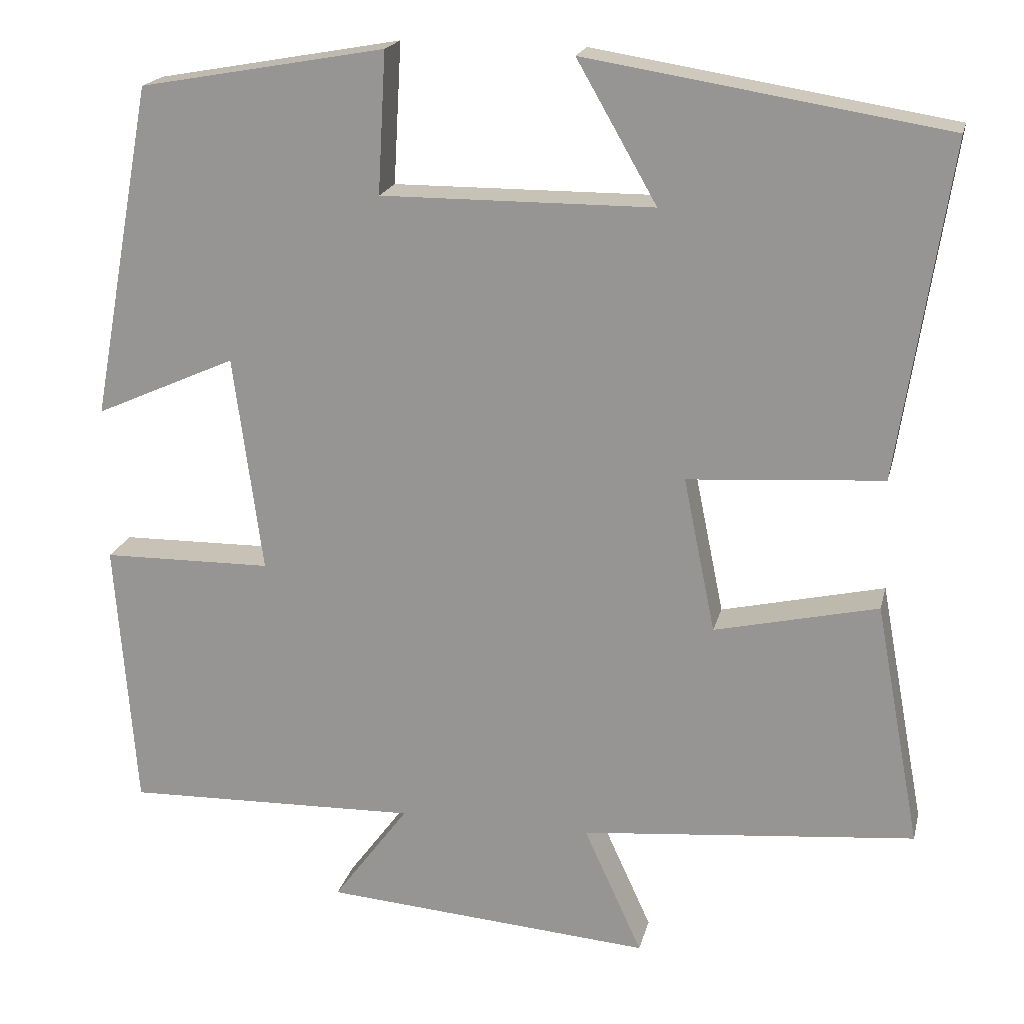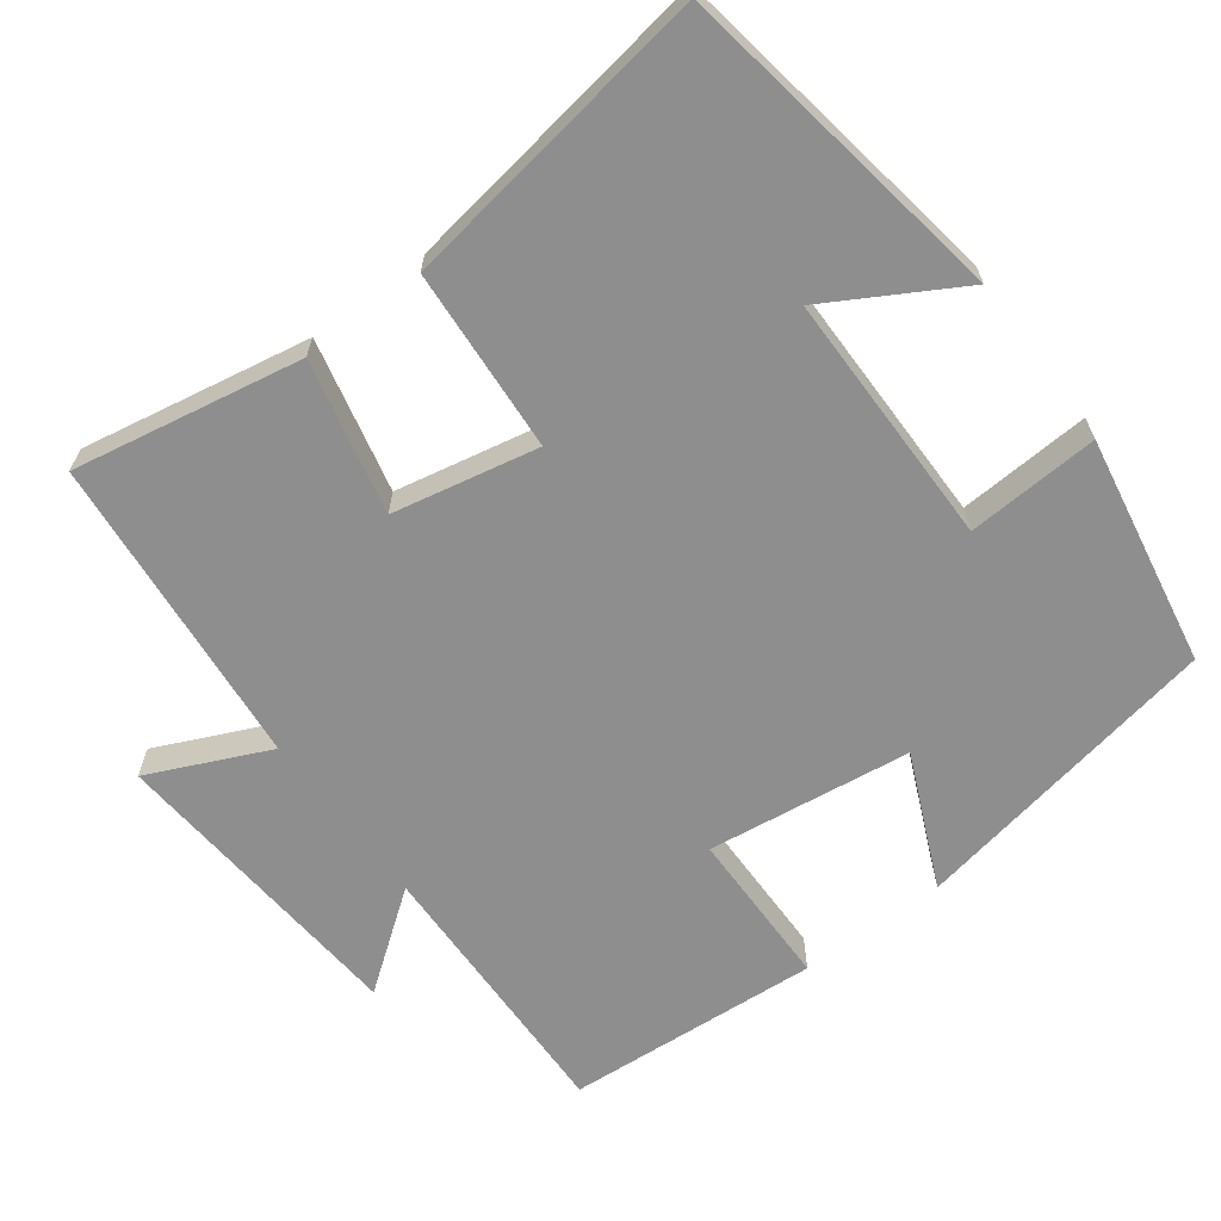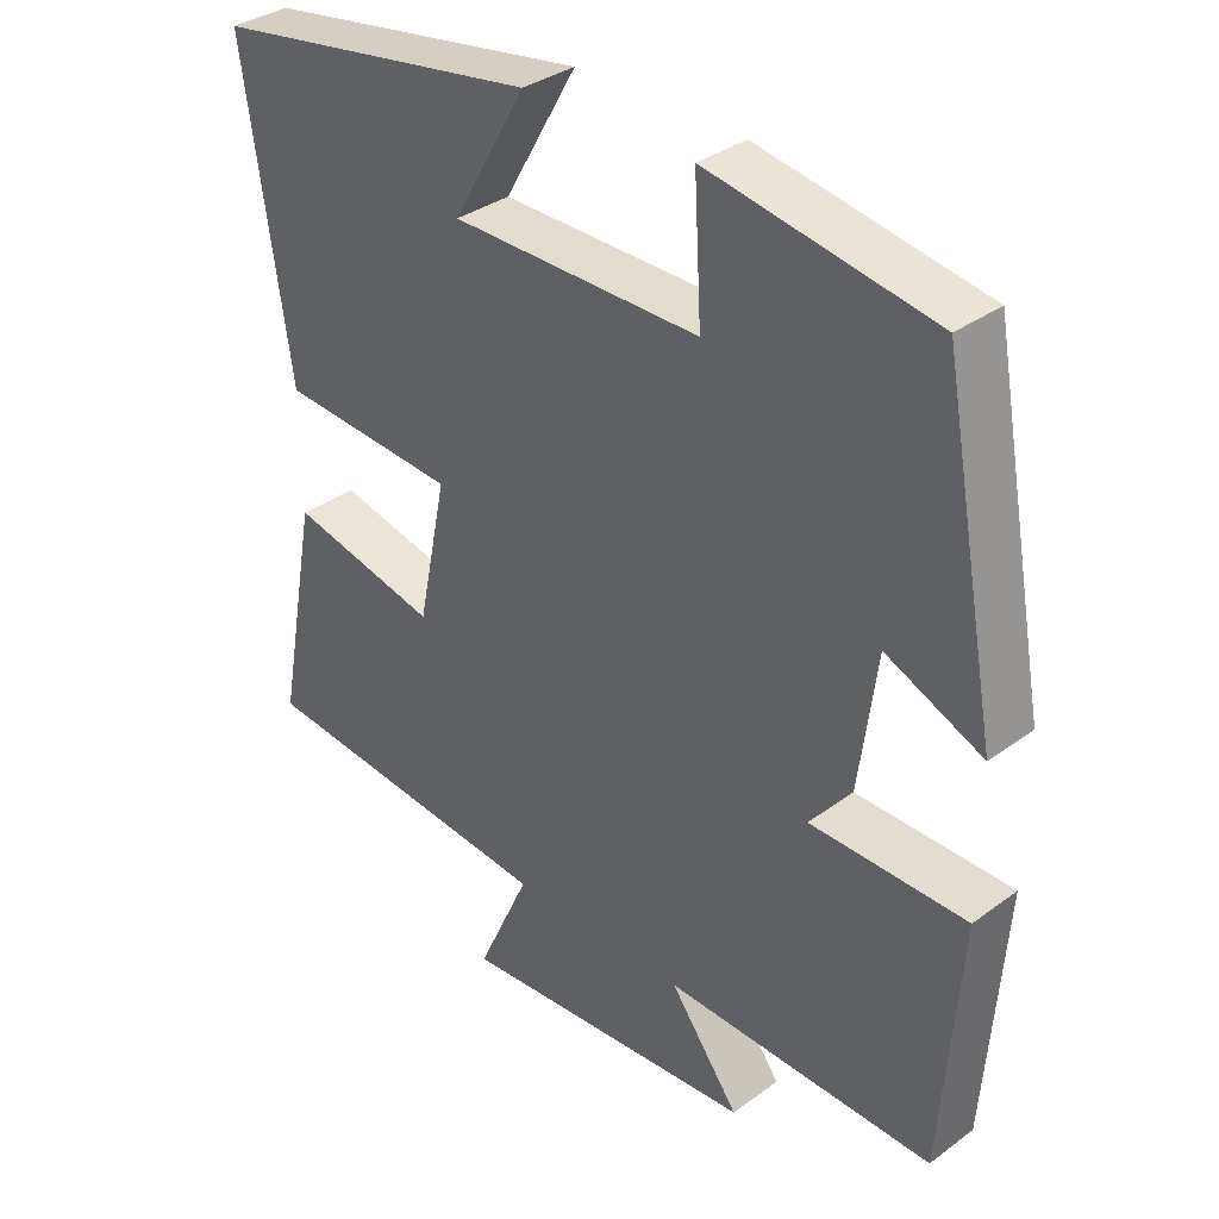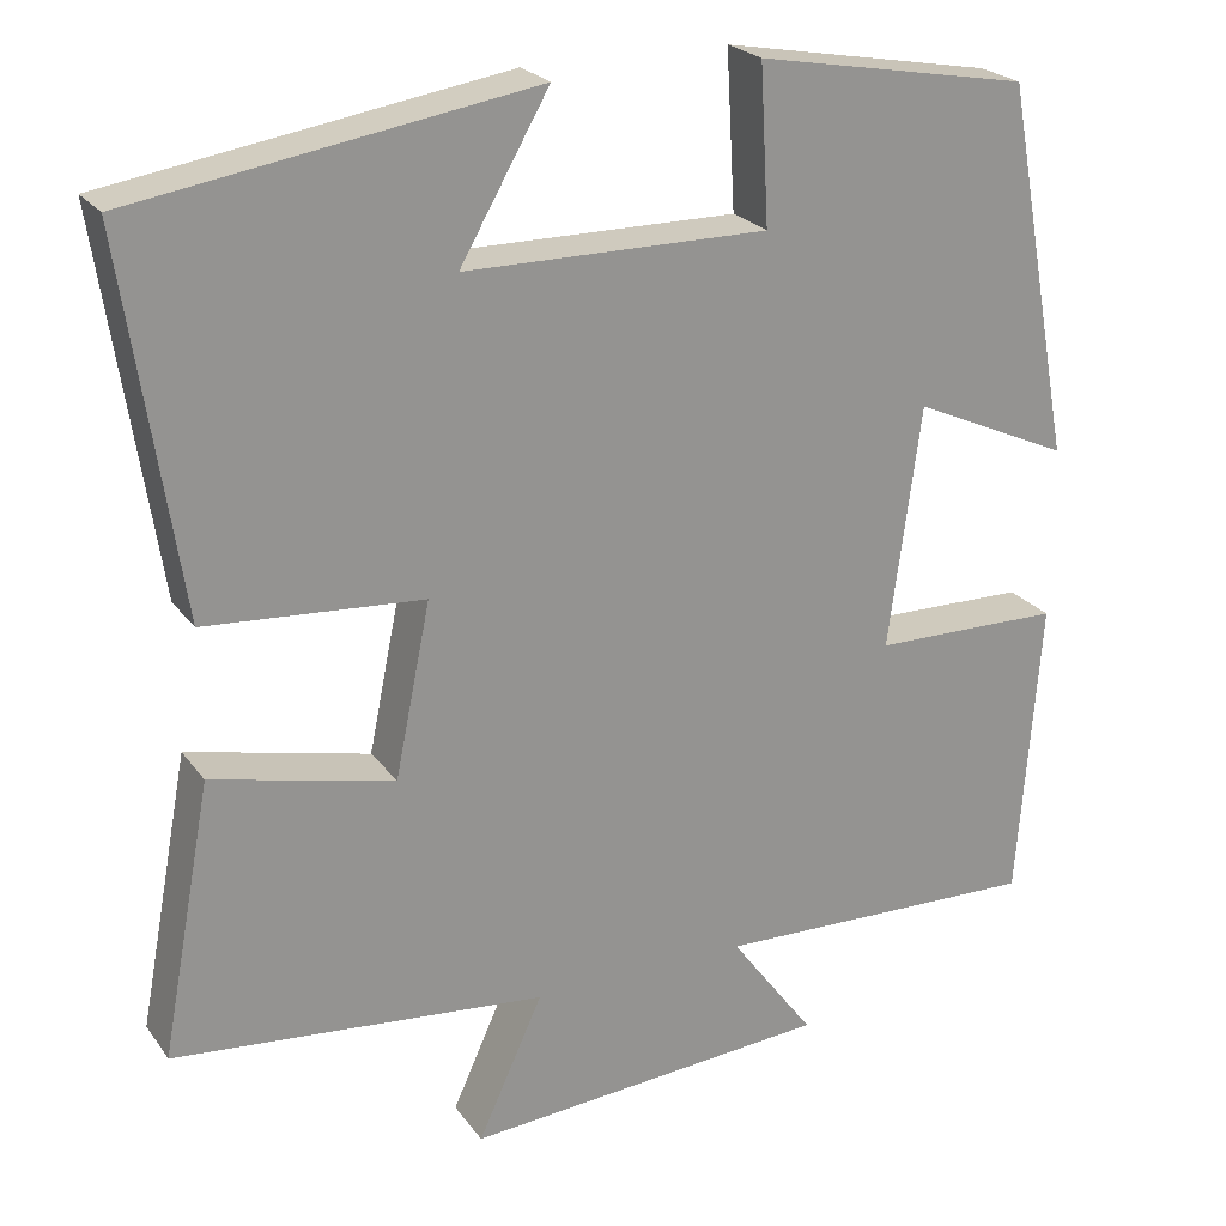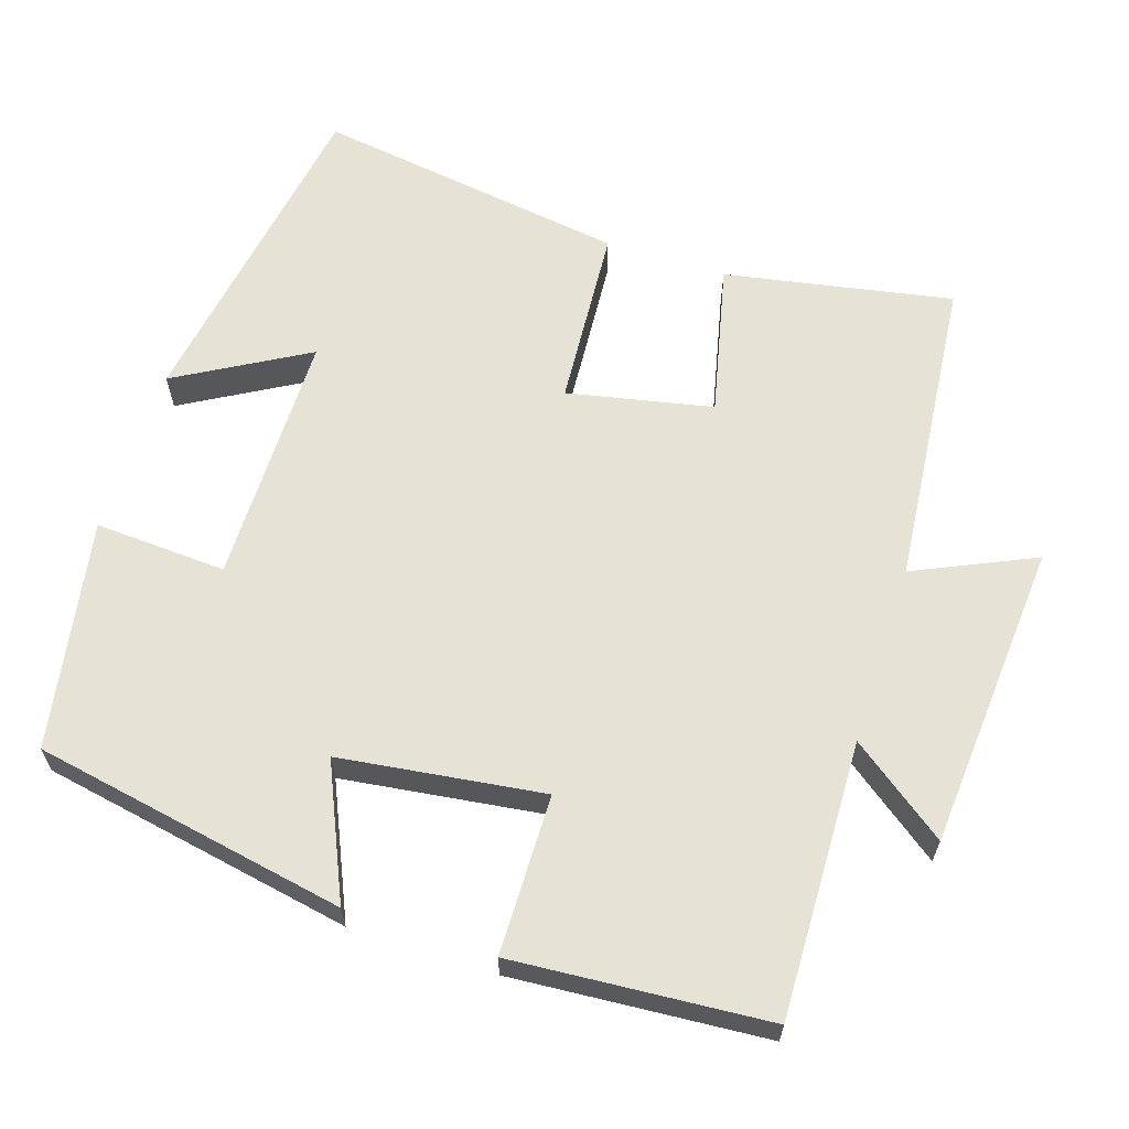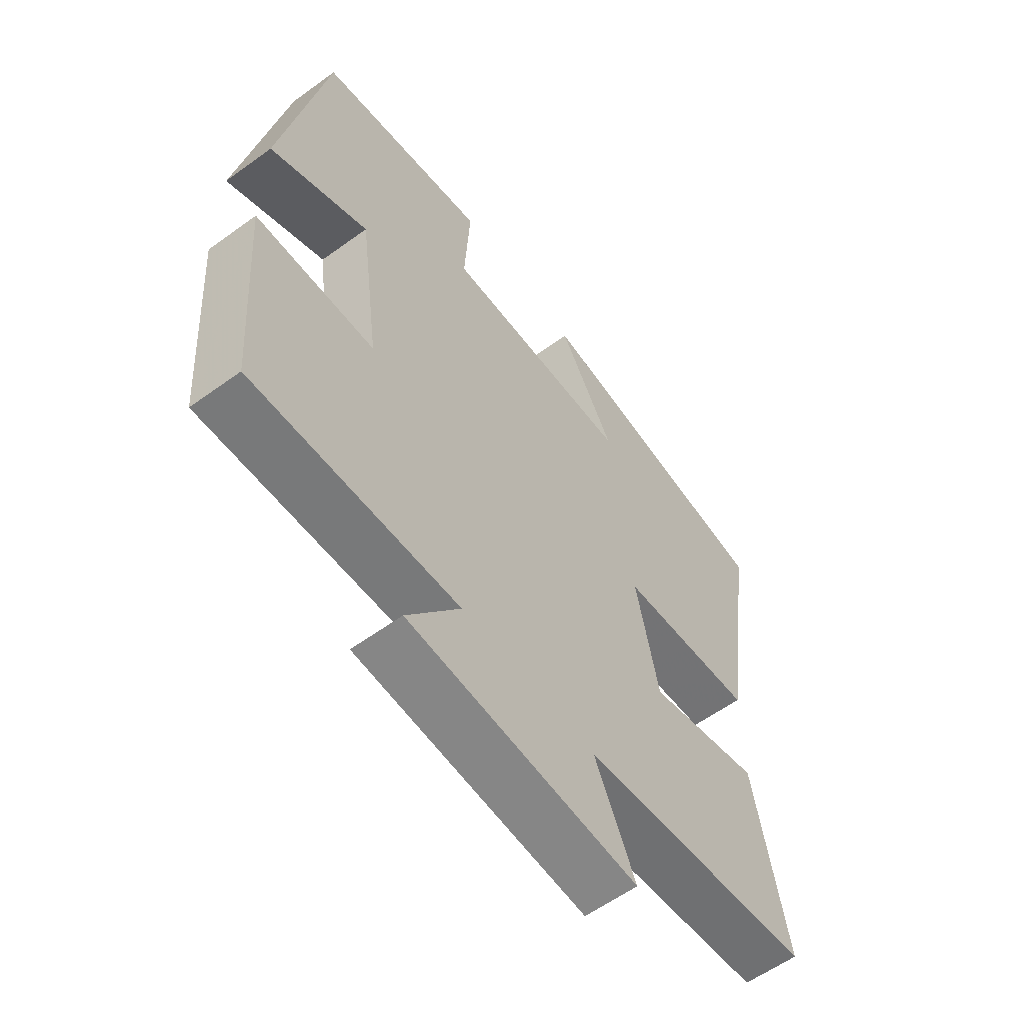
<metadata>
{"format":"obj","ext":"obj","renderer":"f3d","projection":"perspective","resolution":1024,"background":"white","views":[{"elev":19.4,"azim":-166.9,"up":"+Z"},{"elev":-65.0,"azim":-53.1,"up":"+Y"},{"elev":34.4,"azim":45.4,"up":"+Z"},{"elev":23.3,"azim":-26.7,"up":"+Z"},{"elev":63.0,"azim":107.9,"up":"+Y"},{"elev":-58.9,"azim":126.8,"up":"+Z"}]}
</metadata>
<code>
v -0.557 0.07 -0.46
v -0.5 0.07 -0.155
v -0.296 0.07 -0.202
v -0.256 0.07 -0.008
v -0.5 0.07 0.009
v -0.563 0.07 0.428
v -0.115 0.07 0.5
v -0.215 0.07 0.326
v 0.125 0.07 0.324
v 0.115 0.07 0.5
v 0.422 0.07 0.445
v 0.5 0.07 0.026
v 0.323 0.07 0.105
v 0.287 0.07 -0.167
v 0.5 0.07 -0.17
v 0.475 0.07 -0.51
v 0.106 0.07 -0.5
v 0.201 0.07 -0.628
v -0.211 0.07 -0.66
v -0.138 0.07 -0.5
v -0.557 0 -0.46
v -0.5 0 -0.155
v -0.296 0 -0.202
v -0.256 0 -0.008
v -0.5 0 0.009
v -0.563 0 0.428
v -0.115 0 0.5
v -0.215 0 0.326
v 0.125 0 0.324
v 0.115 0 0.5
v 0.422 0 0.445
v 0.5 0 0.026
v 0.323 0 0.105
v 0.287 0 -0.167
v 0.5 0 -0.17
v 0.475 0 -0.51
v 0.106 0 -0.5
v 0.201 0 -0.628
v -0.211 0 -0.66
v -0.138 0 -0.5
f 17 18 19 20
f 1 2 3
f 20 1 3
f 17 20 3
f 16 17 3
f 15 16 3
f 14 15 3
f 13 14 3 4
f 11 12 13
f 10 11 13
f 9 10 13
f 13 4 5
f 9 13 5
f 8 9 5
f 5 6 7 8
f 40 39 38 37
f 23 22 21
f 23 21 40
f 23 40 37
f 23 37 36
f 23 36 35
f 23 35 34
f 24 23 34 33
f 33 32 31
f 33 31 30
f 33 30 29
f 25 24 33
f 25 33 29
f 25 29 28
f 28 27 26 25
f 1 21 22 2
f 2 22 23 3
f 3 23 24 4
f 4 24 25 5
f 5 25 26 6
f 6 26 27 7
f 7 27 28 8
f 8 28 29 9
f 9 29 30 10
f 10 30 31 11
f 11 31 32 12
f 12 32 33 13
f 13 33 34 14
f 14 34 35 15
f 15 35 36 16
f 16 36 37 17
f 17 37 38 18
f 18 38 39 19
f 19 39 40 20
f 20 40 21 1

</code>
